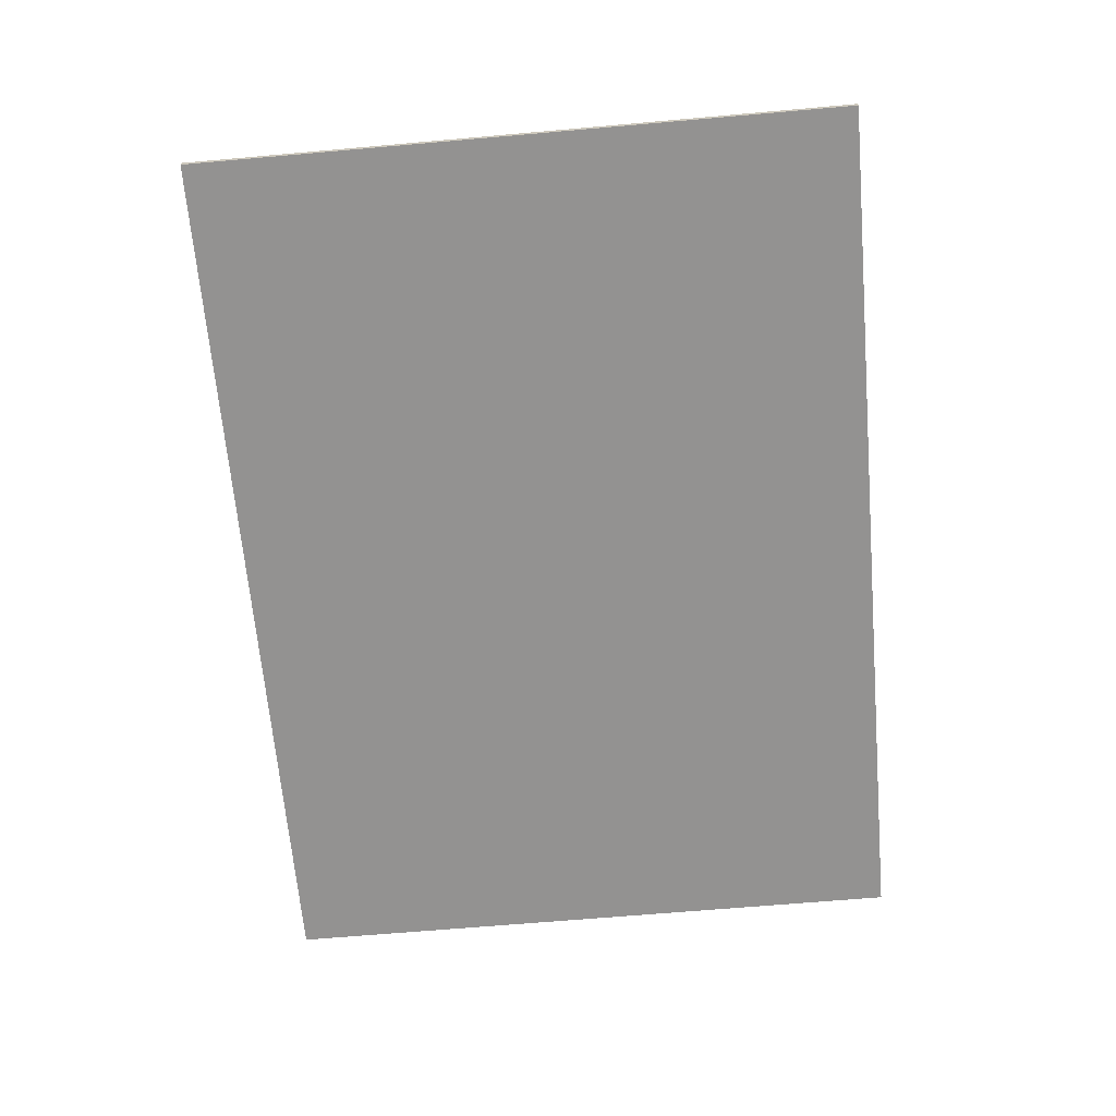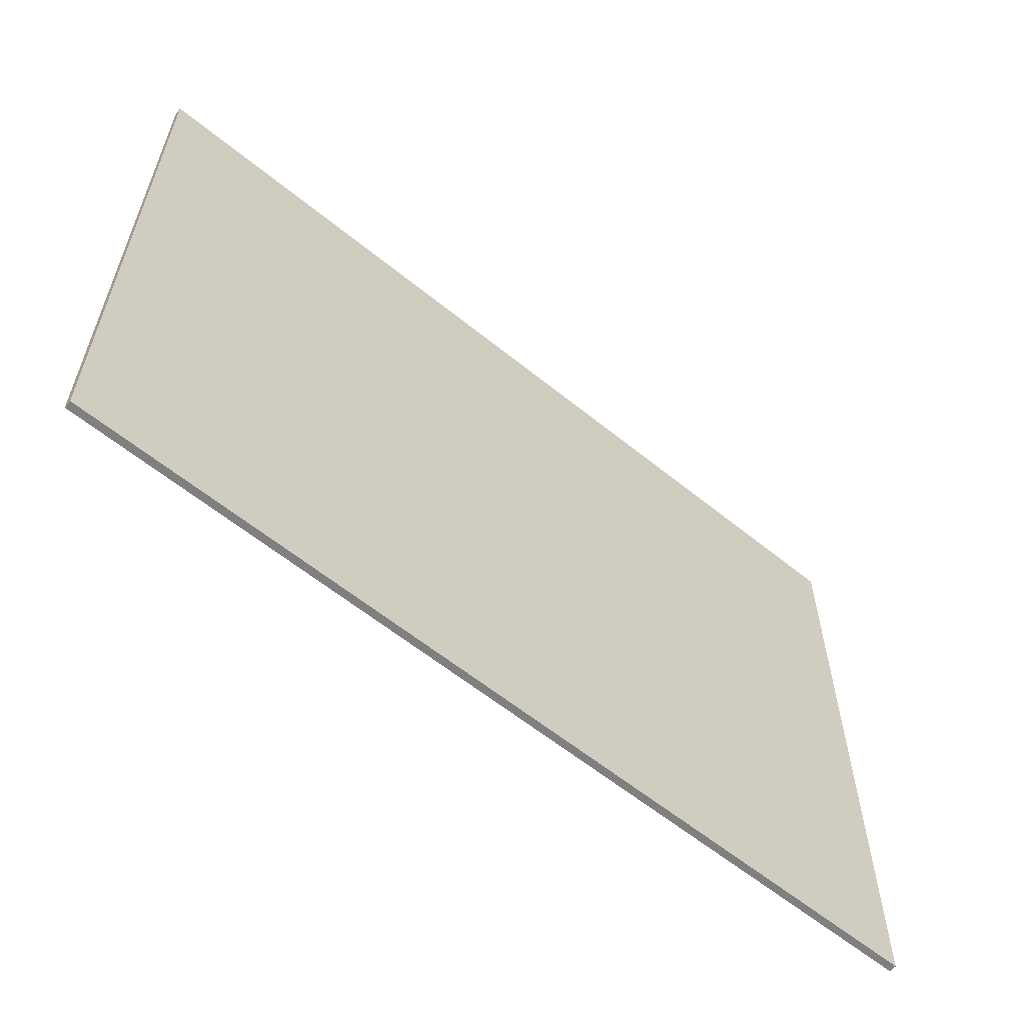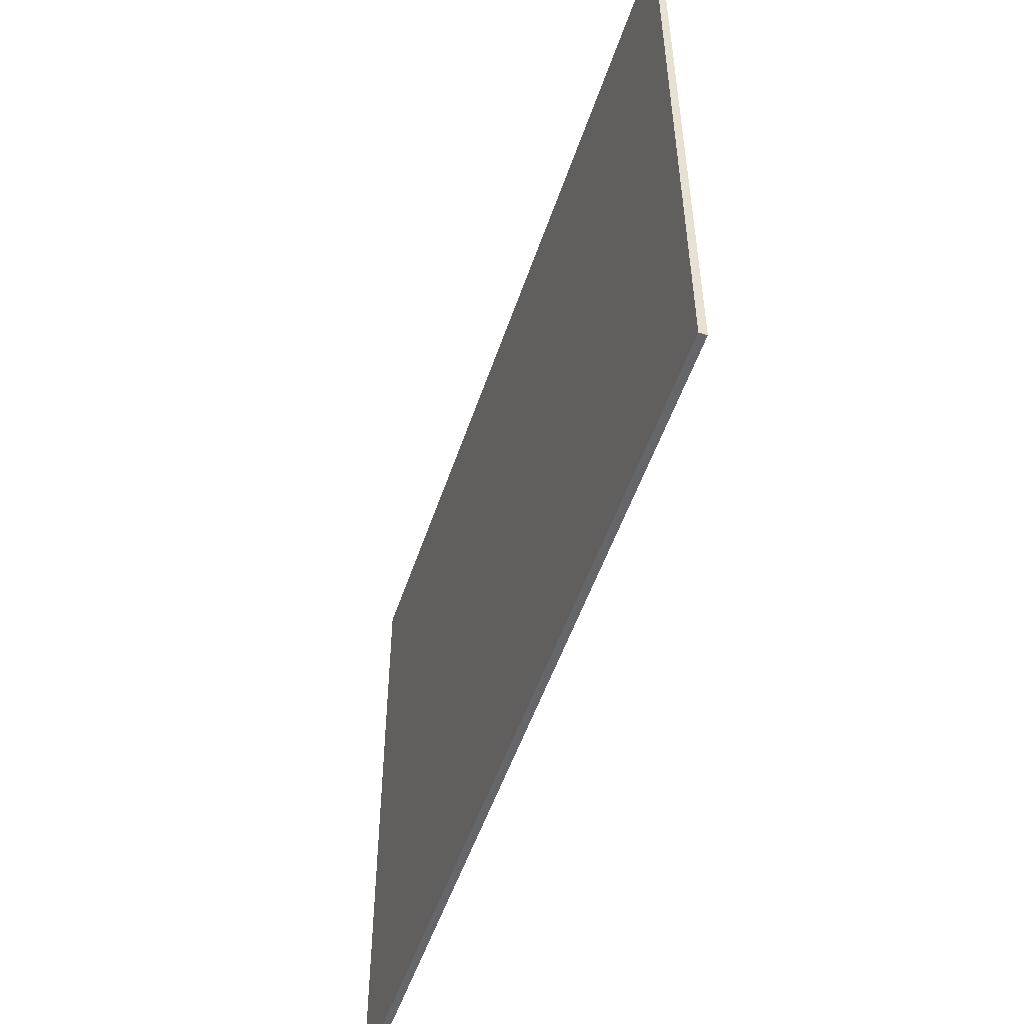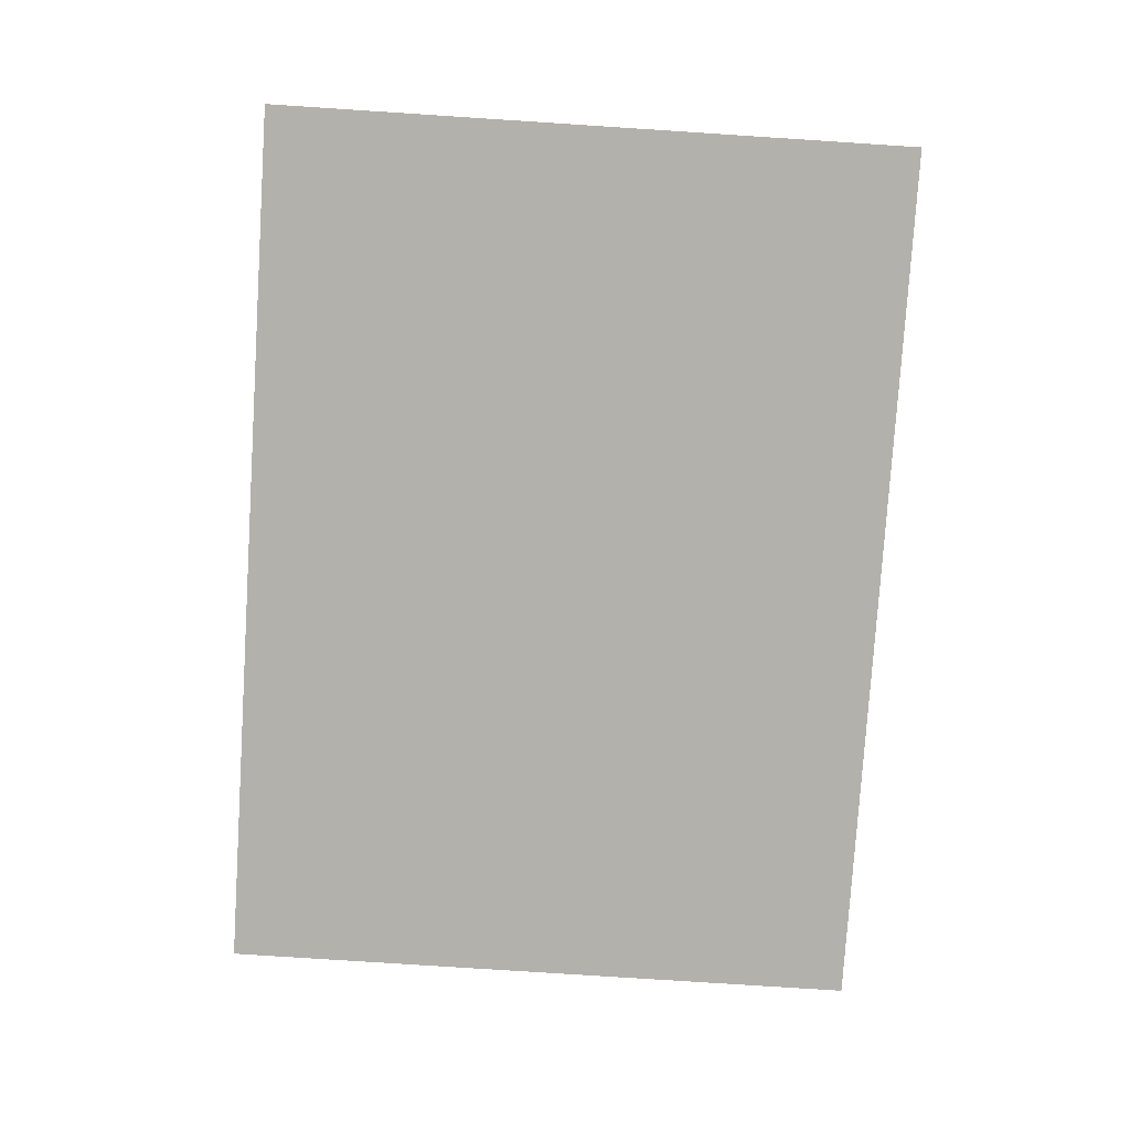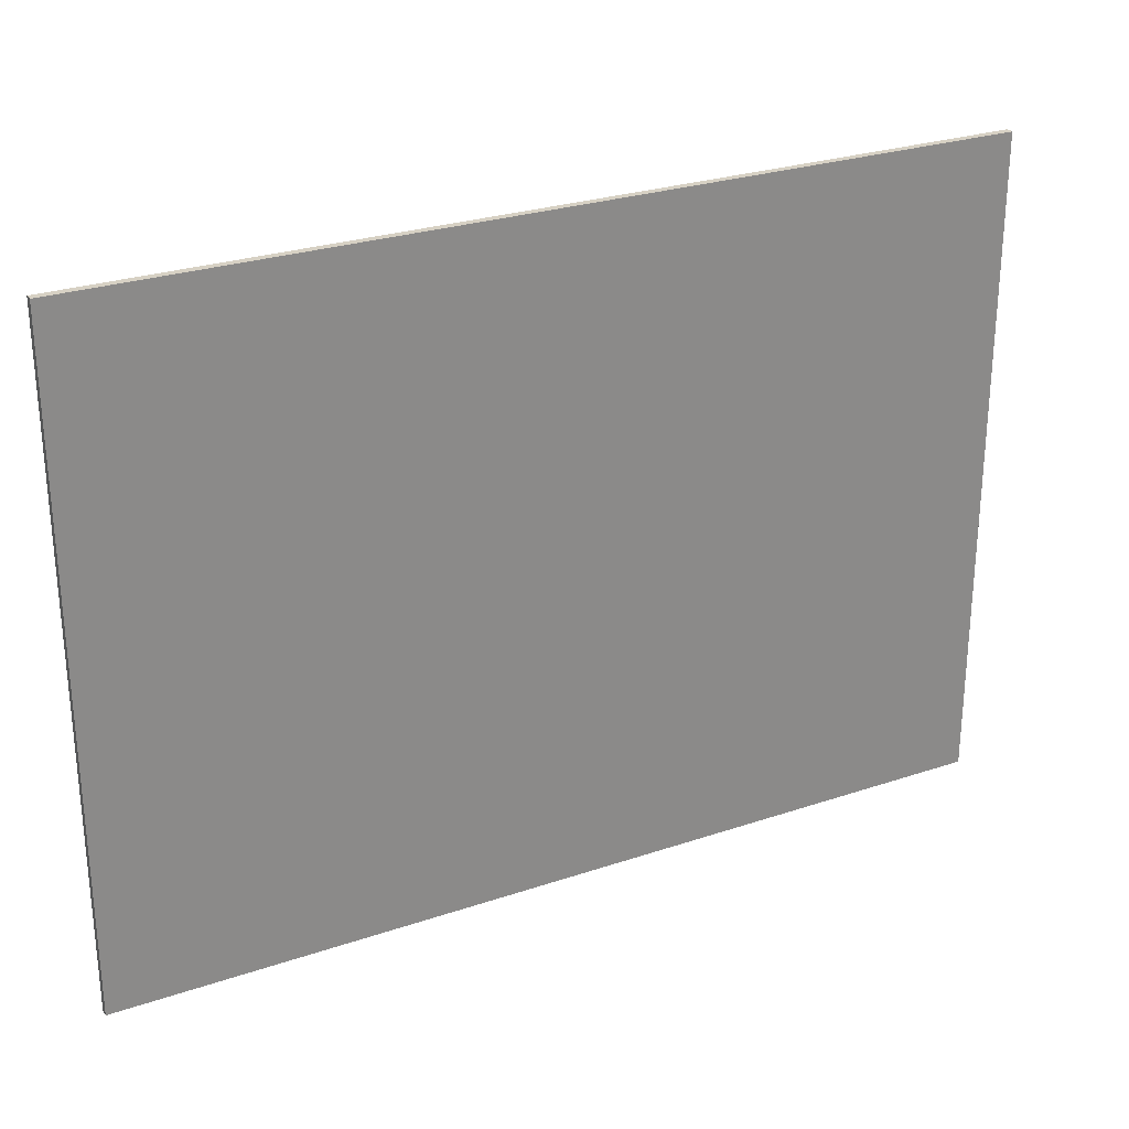
<metadata>
{"format":"obj","ext":"obj","renderer":"f3d","projection":"perspective","resolution":1024,"background":"white","views":[{"elev":-66.5,"azim":-85.0,"up":"+Y"},{"elev":-59.9,"azim":140.2,"up":"+Z"},{"elev":-51.7,"azim":71.8,"up":"+Z"},{"elev":-79.1,"azim":-93.7,"up":"+Y"},{"elev":27.1,"azim":152.4,"up":"+Z"}]}
</metadata>
<code>
v 0.75 0 0.55
v 0.75 0 -0.55
v -0.75 0 -0.55
v -0.75 0 0.55
v -0.75 -0.0125 0.55
v 0.75 -0.0125 0.55
v 0.75 0 0.55
v -0.75 0 0.55
v -0.75 -0.0125 -0.55
v -0.75 -0.0125 0.55
v -0.75 0 0.55
v -0.75 0 -0.55
v 0.75 -0.0125 -0.55
v -0.75 -0.0125 -0.55
v -0.75 0 -0.55
v 0.75 0 -0.55
v 0.75 -0.0125 0.55
v 0.75 -0.0125 -0.55
v 0.75 0 -0.55
v 0.75 0 0.55
v -0.499 -0.0125 0.2592
v -0.487 -0.0125 0.2592
v -0.3974 -0.0125 0.2672
v -0.499 -0.0125 0.4
v -0.499 -0.0125 0.4
v -0.2982 -0.0125 0.3344
v -0.2798 -0.0125 0.4
v -0.2982 -0.0125 0.3344
v -0.499 -0.0125 0.4
v -0.3974 -0.0125 0.2672
v -0.3358 -0.0125 0.2912
v -0.3078 -0.0125 0.1464
v -0.499 -0.0125 0.1464
v -0.499 -0.0125 -0.4
v -0.3078 -0.0125 -0.4
v -0.499 -0.0125 0.1464
v -0.487 -0.0125 0.2592
v -0.499 -0.0125 0.2592
v -0.3078 -0.0125 0.1464
v -0.3974 -0.0125 0.2672
v -0.487 -0.0125 0.2592
v -0.499 -0.0125 0.1464
v -0.2982 -0.0125 0.3344
v -0.151 -0.0125 -0.4
v -0.151 -0.0125 0.4
v -0.2798 -0.0125 0.4
v -0.3078 -0.0125 0.1464
v -0.151 -0.0125 -0.4
v -0.2982 -0.0125 0.3344
v -0.3358 -0.0125 0.2912
v -0.3078 -0.0125 0.1464
v -0.3358 -0.0125 0.2912
v -0.3974 -0.0125 0.2672
v -0.3078 -0.0125 -0.4
v -0.151 -0.0125 -0.4
v -0.3078 -0.0125 0.1464
v 0.1154 -0.0125 -0.076
v 0.1074 -0.0125 -0.1312
v 0.1162 -0.0125 -0.1904
v 0.3474 -0.0125 -0.1312
v -0.055 -0.0125 -0.0168
v -0.055 -0.0125 -0.4
v -0.0374 -0.0125 -0.1832
v -0.055 -0.0125 0.4
v -0.055 -0.0125 -0.0168
v -0.0358 -0.0125 0.1616
v -0.055 -0.0125 -0.4
v -0.0142 -0.0125 -0.2488
v -0.0374 -0.0125 -0.1832
v -0.055 -0.0125 0.4
v -0.0358 -0.0125 0.1616
v -0.0118 -0.0125 0.2328
v -0.055 -0.0125 -0.4
v 0.0178 -0.0125 -0.3032
v -0.0142 -0.0125 -0.2488
v 0.2538 -0.0125 0.1272
v 0.3562 -0.0125 0.1104
v 0.4842 -0.0125 0.2
v 0.3282 -0.0125 0.2
v 0.3562 -0.0125 0.1104
v 0.437 -0.0125 0.0576
v 0.4842 -0.0125 0.2
v -0.055 -0.0125 0.4
v -0.0118 -0.0125 0.2328
v 0.0226 -0.0125 0.292
v -0.055 -0.0125 -0.4
v 0.0586 -0.0125 -0.3456
v 0.0178 -0.0125 -0.3032
v 0.437 -0.0125 0.0576
v 0.4882 -0.0125 -0.0232
v 0.4842 -0.0125 0.2
v 0.505 -0.0125 0.4
v 0.3426 -0.0125 0.3864
v 0.4154 -0.0125 0.3464
v 0.505 -0.0125 0.4
v 0.4154 -0.0125 0.3464
v 0.4642 -0.0125 0.2824
v -0.055 -0.0125 0.4
v 0.0226 -0.0125 0.292
v 0.0666 -0.0125 0.3392
v 0.505 -0.0125 0.4
v 0.2498 -0.0125 0.4
v 0.3426 -0.0125 0.3864
v 0.505 -0.0125 0.4
v 0.4642 -0.0125 0.2824
v 0.4842 -0.0125 0.2
v 0.4882 -0.0125 -0.0232
v 0.505 -0.0125 -0.128
v 0.505 -0.0125 0.4
v 0.4842 -0.0125 0.2
v 0.505 -0.0125 -0.4
v 0.3898 -0.0125 -0.3584
v 0.3434 -0.0125 -0.3816
v 0.505 -0.0125 -0.4
v 0.4634 -0.0125 -0.2848
v 0.4306 -0.0125 -0.3256
v 0.505 -0.0125 -0.4
v 0.4866 -0.0125 -0.2384
v 0.4634 -0.0125 -0.2848
v 0.505 -0.0125 -0.4
v 0.4306 -0.0125 -0.3256
v 0.3898 -0.0125 -0.3584
v 0.505 -0.0125 -0.4
v 0.3434 -0.0125 -0.3816
v 0.233 -0.0125 -0.4
v 0.505 -0.0125 -0.4
v 0.505 -0.0125 -0.128
v 0.4866 -0.0125 -0.2384
v -0.055 -0.0125 -0.4
v 0.1074 -0.0125 -0.376
v 0.0586 -0.0125 -0.3456
v -0.055 -0.0125 0.4
v 0.0666 -0.0125 0.3392
v 0.1186 -0.0125 0.3728
v -0.055 -0.0125 -0.4
v 0.1658 -0.0125 -0.3944
v 0.1074 -0.0125 -0.376
v 0.2538 -0.0125 0.1272
v 0.1418 -0.0125 0.2248
v 0.117 -0.0125 0.1616
v 0.1706 -0.0125 0.1136
v 0.1058 -0.0125 0.072
v 0.1706 -0.0125 0.1136
v 0.117 -0.0125 0.1616
v 0.2274 -0.0125 0.0008
v 0.1778 -0.0125 -0.008
v 0.1402 -0.0125 -0.0336
v 0.1154 -0.0125 -0.076
v -0.055 -0.0125 0.4
v 0.1186 -0.0125 0.3728
v 0.1802 -0.0125 0.3928
v -0.055 -0.0125 -0.4
v 0.233 -0.0125 -0.4
v 0.1658 -0.0125 -0.3944
v -0.055 -0.0125 0.4
v 0.1802 -0.0125 0.3928
v 0.2498 -0.0125 0.4
v 0.2306 -0.0125 0.2752
v 0.1802 -0.0125 0.2624
v 0.1418 -0.0125 0.2248
v 0.2538 -0.0125 0.1272
v 0.2306 -0.0125 0.2752
v 0.2538 -0.0125 0.1272
v 0.2978 -0.0125 0.256
v 0.269 -0.0125 0.2704
v 0.3394 -0.0125 -0.1912
v 0.233 -0.0125 -0.2752
v 0.281 -0.0125 -0.2656
v 0.317 -0.0125 -0.2368
v 0.2978 -0.0125 0.256
v 0.2538 -0.0125 0.1272
v 0.3282 -0.0125 0.2
v 0.317 -0.0125 0.232
v 0.3162 -0.0125 -0.0336
v 0.2786 -0.0125 -0.008
v 0.2274 -0.0125 0.0008
v 0.3394 -0.0125 -0.076
v 0.3474 -0.0125 -0.1312
v 0.3394 -0.0125 -0.076
v 0.2274 -0.0125 0.0008
v 0.1154 -0.0125 -0.076
v 0.181 -0.0125 -0.2656
v 0.233 -0.0125 -0.2752
v 0.3394 -0.0125 -0.1912
v 0.1418 -0.0125 -0.236
v 0.3474 -0.0125 -0.1312
v 0.1162 -0.0125 -0.1904
v 0.1418 -0.0125 -0.236
v 0.3394 -0.0125 -0.1912
v 0.437 -0.0125 0.0576
v 0.3562 -0.0125 0.1104
v 0.2786 -0.0125 -0.008
v 0.3162 -0.0125 -0.0336
v 0.2274 -0.0125 0.0008
v 0.2786 -0.0125 -0.008
v 0.3562 -0.0125 0.1104
v 0.2538 -0.0125 0.1272
v 0.317 -0.0125 -0.2368
v 0.281 -0.0125 -0.2656
v 0.3434 -0.0125 -0.3816
v 0.3898 -0.0125 -0.3584
v 0.269 -0.0125 0.2704
v 0.2978 -0.0125 0.256
v 0.4154 -0.0125 0.3464
v 0.3426 -0.0125 0.3864
v 0.4642 -0.0125 0.2824
v 0.4154 -0.0125 0.3464
v 0.2978 -0.0125 0.256
v 0.317 -0.0125 0.232
v 0.4882 -0.0125 -0.0232
v 0.437 -0.0125 0.0576
v 0.3162 -0.0125 -0.0336
v 0.3394 -0.0125 -0.076
v 0.4866 -0.0125 -0.2384
v 0.3394 -0.0125 -0.1912
v 0.317 -0.0125 -0.2368
v 0.4634 -0.0125 -0.2848
v 0.3898 -0.0125 -0.3584
v 0.4306 -0.0125 -0.3256
v 0.4634 -0.0125 -0.2848
v 0.317 -0.0125 -0.2368
v 0.317 -0.0125 0.232
v 0.3282 -0.0125 0.2
v 0.4842 -0.0125 0.2
v 0.4642 -0.0125 0.2824
v 0.3394 -0.0125 -0.1912
v 0.4866 -0.0125 -0.2384
v 0.505 -0.0125 -0.128
v 0.3474 -0.0125 -0.1312
v 0.3474 -0.0125 -0.1312
v 0.505 -0.0125 -0.128
v 0.4882 -0.0125 -0.0232
v 0.3394 -0.0125 -0.076
v 0.1402 -0.0125 -0.0336
v 0.1058 -0.0125 0.072
v -0.055 -0.0125 -0.0168
v 0.1402 -0.0125 -0.0336
v -0.055 -0.0125 -0.0168
v -0.0374 -0.0125 -0.1832
v 0.1154 -0.0125 -0.076
v 0.1074 -0.0125 -0.1312
v 0.1154 -0.0125 -0.076
v -0.0374 -0.0125 -0.1832
v -0.0142 -0.0125 -0.2488
v 0.1162 -0.0125 -0.1904
v 0.1074 -0.0125 -0.1312
v -0.0374 -0.0125 -0.1832
v 0.1418 -0.0125 -0.236
v 0.1162 -0.0125 -0.1904
v -0.0142 -0.0125 -0.2488
v 0.0178 -0.0125 -0.3032
v -0.055 -0.0125 -0.0168
v 0.1058 -0.0125 0.072
v 0.117 -0.0125 0.1616
v -0.0358 -0.0125 0.1616
v -0.0358 -0.0125 0.1616
v 0.117 -0.0125 0.1616
v -0.0118 -0.0125 0.2328
v 0.0226 -0.0125 0.292
v -0.0118 -0.0125 0.2328
v 0.117 -0.0125 0.1616
v 0.1418 -0.0125 0.2248
v 0.1802 -0.0125 0.2624
v 0.0666 -0.0125 0.3392
v 0.0226 -0.0125 0.292
v 0.1418 -0.0125 0.2248
v 0.1074 -0.0125 -0.376
v 0.1418 -0.0125 -0.236
v 0.0178 -0.0125 -0.3032
v 0.0586 -0.0125 -0.3456
v 0.1402 -0.0125 -0.0336
v 0.1778 -0.0125 -0.008
v 0.1706 -0.0125 0.1136
v 0.1058 -0.0125 0.072
v 0.1802 -0.0125 0.3928
v 0.1186 -0.0125 0.3728
v 0.0666 -0.0125 0.3392
v 0.1802 -0.0125 0.2624
v 0.1418 -0.0125 -0.236
v 0.1074 -0.0125 -0.376
v 0.1658 -0.0125 -0.3944
v 0.181 -0.0125 -0.2656
v 0.2538 -0.0125 0.1272
v 0.1706 -0.0125 0.1136
v 0.1778 -0.0125 -0.008
v 0.2274 -0.0125 0.0008
v 0.181 -0.0125 -0.2656
v 0.1658 -0.0125 -0.3944
v 0.233 -0.0125 -0.4
v 0.233 -0.0125 -0.2752
v 0.1802 -0.0125 0.2624
v 0.2306 -0.0125 0.2752
v 0.2498 -0.0125 0.4
v 0.1802 -0.0125 0.3928
v 0.3426 -0.0125 0.3864
v 0.2498 -0.0125 0.4
v 0.2306 -0.0125 0.2752
v 0.269 -0.0125 0.2704
v 0.3434 -0.0125 -0.3816
v 0.281 -0.0125 -0.2656
v 0.233 -0.0125 -0.2752
v 0.233 -0.0125 -0.4
v 0.75 -0.0125 0.55
v -0.75 -0.0125 0.55
v -0.055 -0.0125 0.4
v 0.505 -0.0125 0.4
v 0.75 -0.0125 0.55
v 0.505 -0.0125 0.4
v 0.505 -0.0125 -0.4
v 0.75 -0.0125 -0.55
v 0.75 -0.0125 -0.55
v 0.505 -0.0125 -0.4
v -0.055 -0.0125 -0.4
v -0.75 -0.0125 -0.55
v -0.055 -0.0125 -0.4
v -0.151 -0.0125 -0.4
v -0.75 -0.0125 -0.55
v -0.151 -0.0125 -0.4
v -0.055 -0.0125 -0.4
v -0.055 -0.0125 0.4
v -0.151 -0.0125 0.4
v -0.75 -0.0125 0.55
v -0.151 -0.0125 0.4
v -0.055 -0.0125 0.4
v -0.151 -0.0125 -0.4
v -0.499 -0.0125 -0.4
v -0.75 -0.0125 -0.55
v -0.75 -0.0125 -0.55
v -0.499 -0.0125 -0.4
v -0.499 -0.0125 0.4
v -0.75 -0.0125 0.55
v -0.75 -0.0125 0.55
v -0.499 -0.0125 0.4
v -0.151 -0.0125 0.4
g mesh557067
f 1 2 3
f 3 4 1
f 5 6 7
f 7 8 5
f 9 10 11
f 11 12 9
f 13 14 15
f 15 16 13
f 17 18 19
f 19 20 17
g mesh557069
f 21 22 23
f 23 24 21
f 25 26 27
f 28 29 30
f 30 31 28
f 32 33 34
f 34 35 32
g mesh557070
f 36 37 38
f 39 40 41
f 41 42 39
f 43 44 45
f 45 46 43
f 47 48 49
f 49 50 47
f 51 52 53
f 54 55 56
g mesh557072
f 57 58 59
f 59 60 57
f 61 62 63
f 64 65 66
f 67 68 69
f 70 71 72
f 73 74 75
f 76 77 78
f 78 79 76
f 80 81 82
f 83 84 85
f 86 87 88
f 89 90 91
f 92 93 94
f 95 96 97
f 98 99 100
f 101 102 103
f 104 105 106
f 107 108 109
f 109 110 107
f 111 112 113
f 114 115 116
f 117 118 119
f 120 121 122
f 123 124 125
f 126 127 128
f 129 130 131
f 132 133 134
f 135 136 137
f 138 139 140
f 140 141 138
f 142 143 144
f 145 146 147
f 147 148 145
f 149 150 151
f 152 153 154
f 155 156 157
f 158 159 160
f 160 161 158
f 162 163 164
f 164 165 162
f 166 167 168
f 168 169 166
f 170 171 172
f 172 173 170
f 174 175 176
f 176 177 174
f 178 179 180
f 180 181 178
f 182 183 184
f 184 185 182
f 186 187 188
f 188 189 186
g mesh557073
f 190 191 192
f 192 193 190
f 194 195 196
f 196 197 194
f 198 199 200
f 200 201 198
f 202 203 204
f 204 205 202
f 206 207 208
f 208 209 206
f 210 211 212
f 212 213 210
f 214 215 216
f 216 217 214
f 218 219 220
f 220 221 218
f 222 223 224
f 224 225 222
f 226 227 228
f 228 229 226
f 230 231 232
f 232 233 230
f 234 235 236
f 237 238 239
f 239 240 237
f 241 242 243
f 244 245 246
f 246 247 244
f 248 249 250
f 250 251 248
f 252 253 254
f 254 255 252
f 256 257 258
f 259 260 261
f 261 262 259
f 263 264 265
f 265 266 263
f 267 268 269
f 269 270 267
f 271 272 273
f 273 274 271
f 275 276 277
f 277 278 275
f 279 280 281
f 281 282 279
f 283 284 285
f 285 286 283
f 287 288 289
f 289 290 287
f 291 292 293
f 293 294 291
f 295 296 297
f 297 298 295
f 299 300 301
f 301 302 299
f 303 304 305
f 305 306 303
f 307 308 309
f 309 310 307
f 311 312 313
f 313 314 311
f 315 316 317
f 318 319 320
f 320 321 318
f 322 323 324
f 325 326 327
f 328 329 330
f 330 331 328
f 332 333 334

</code>
